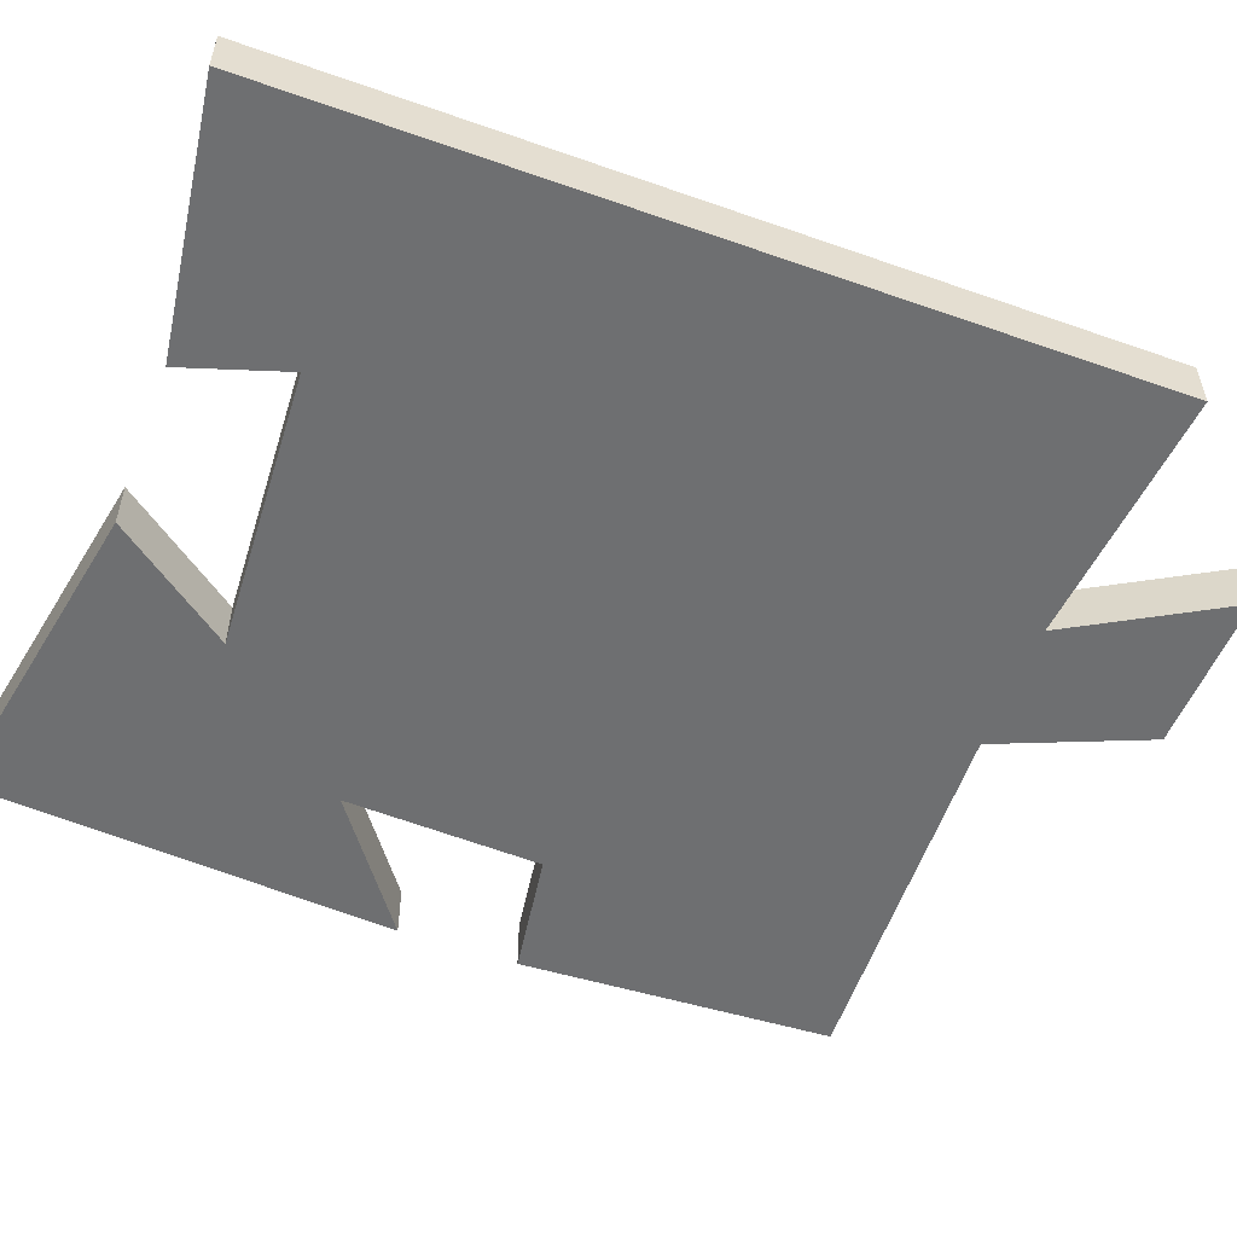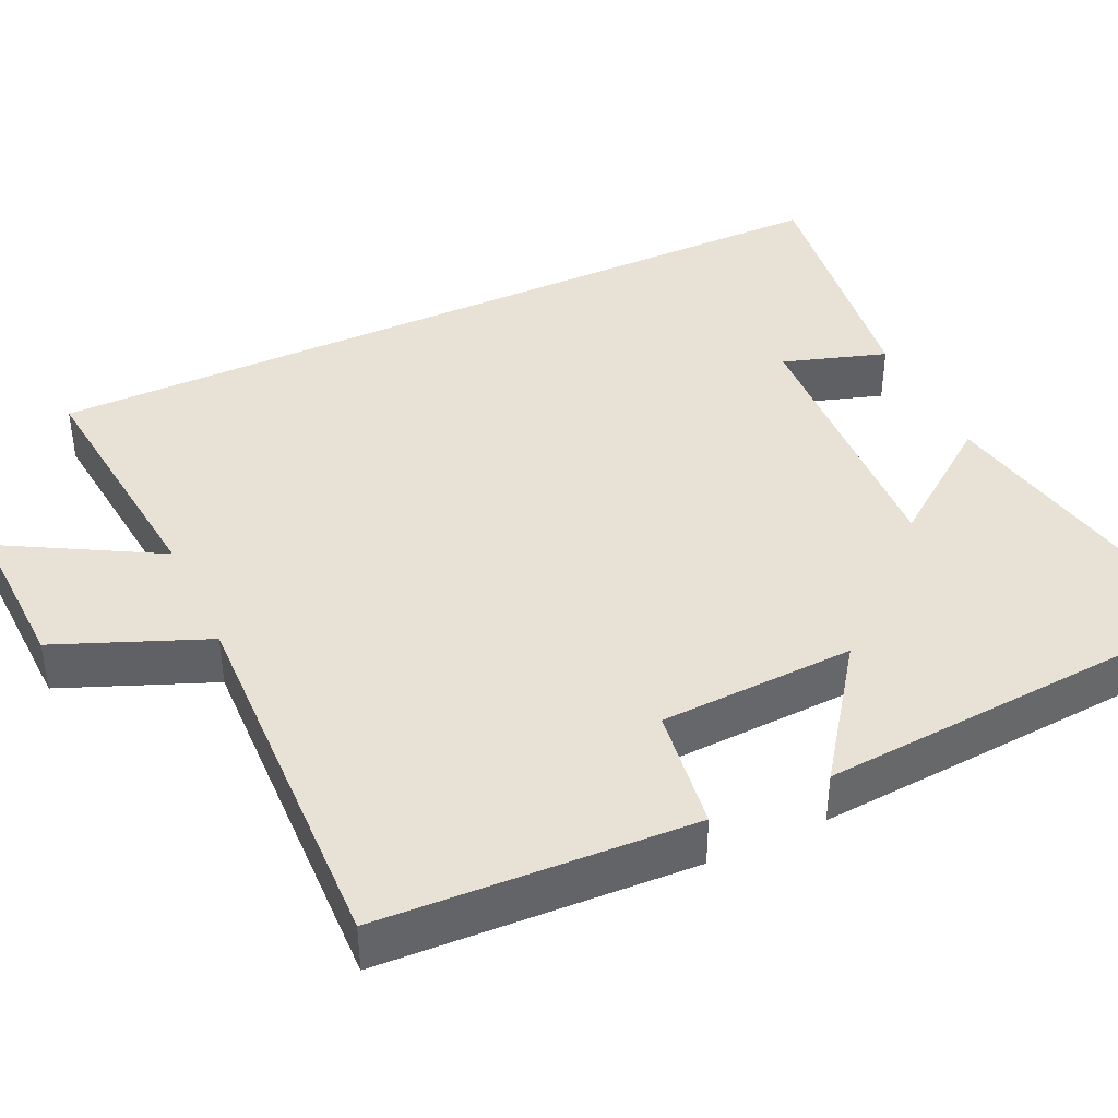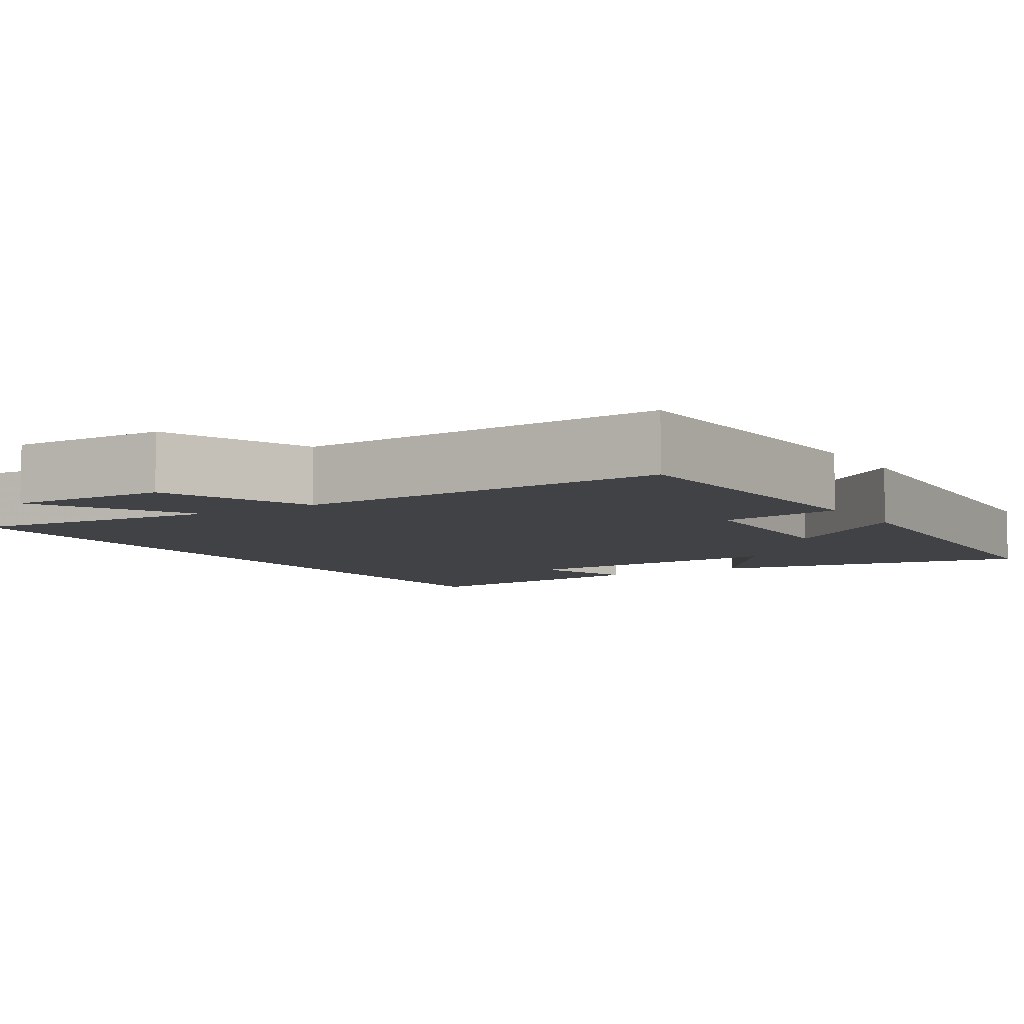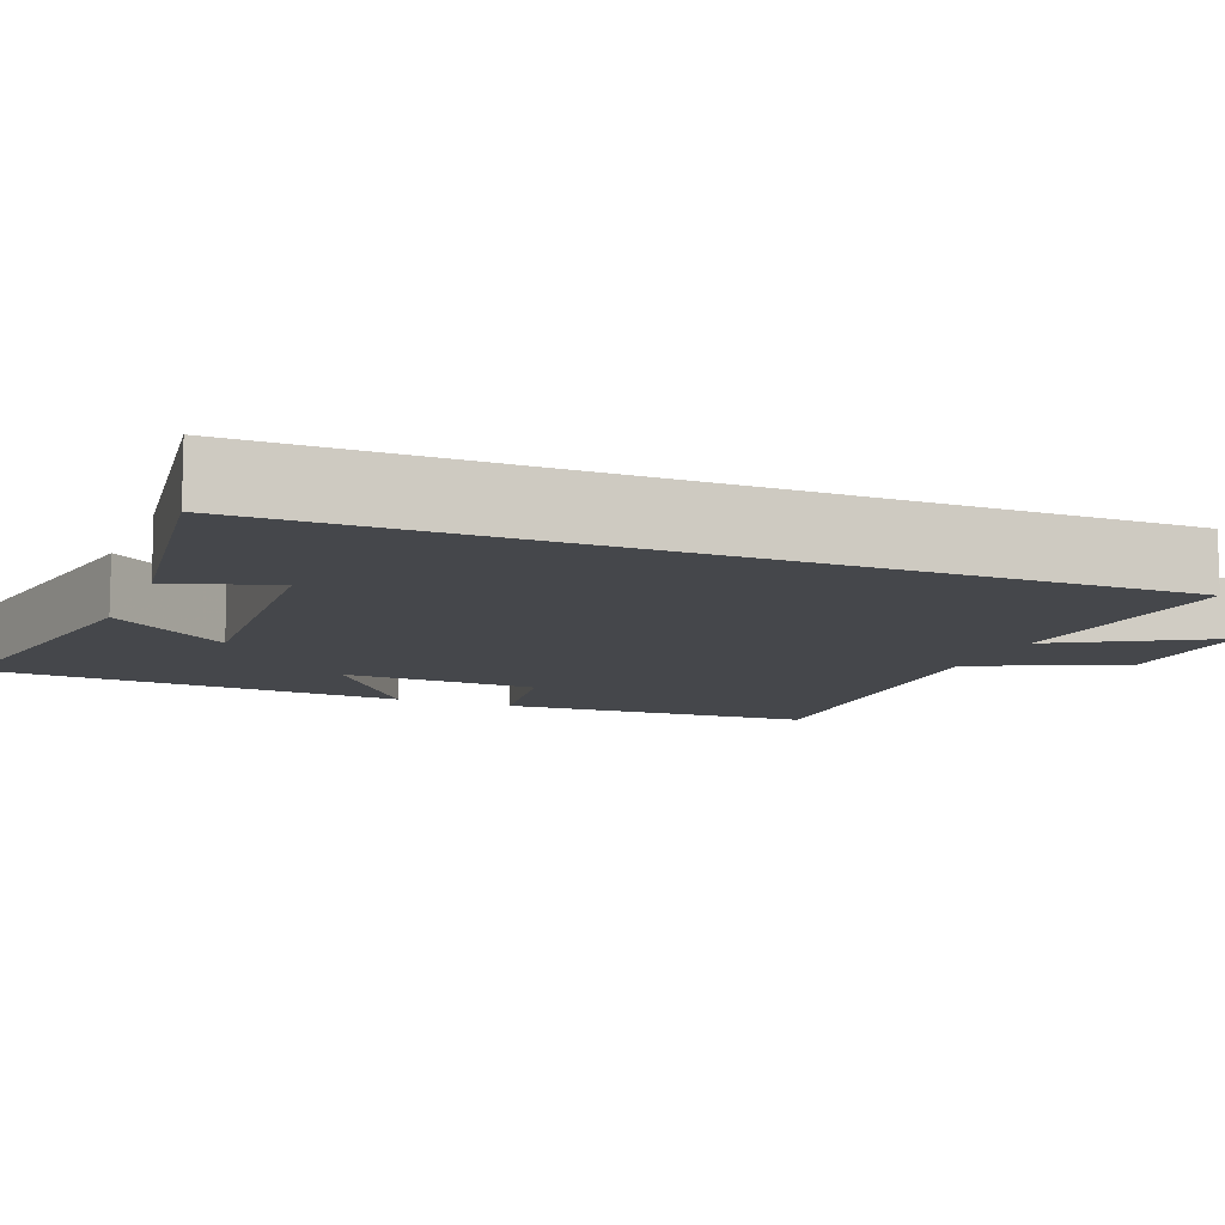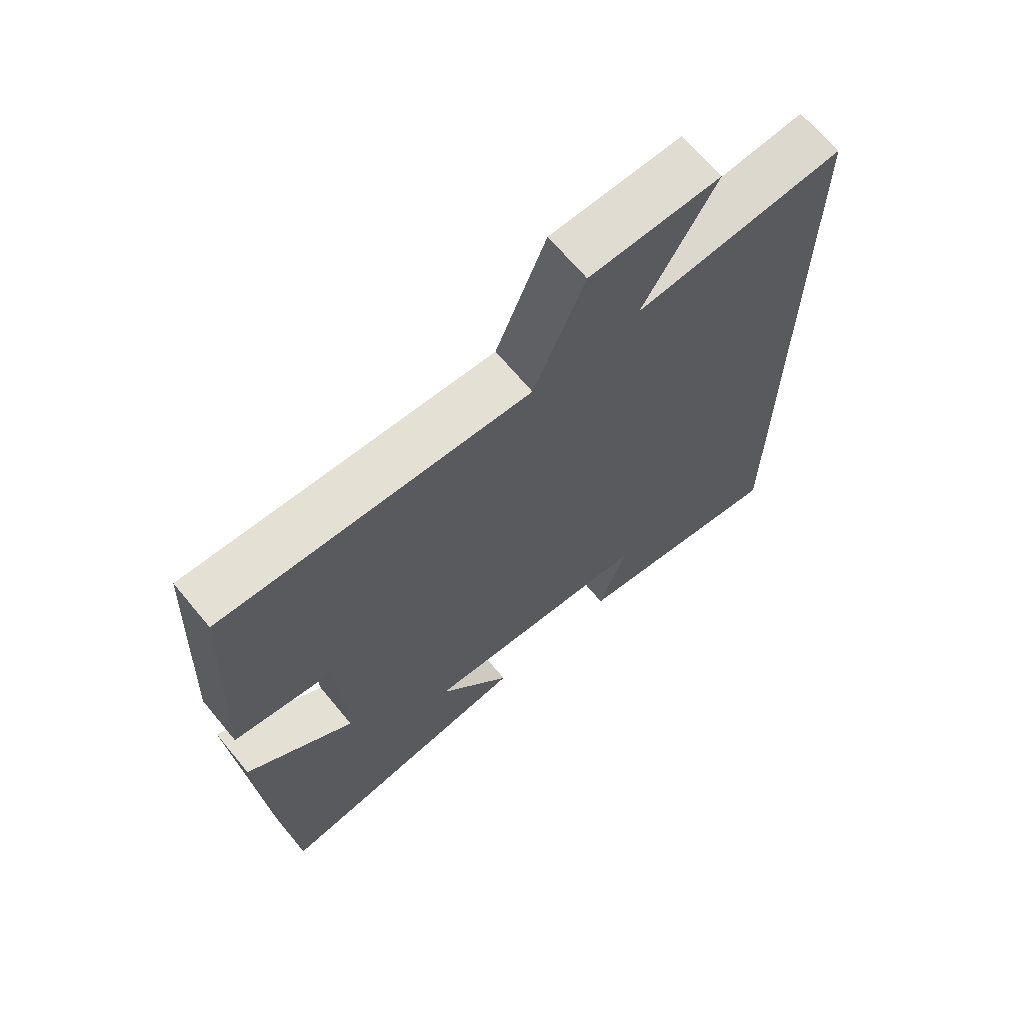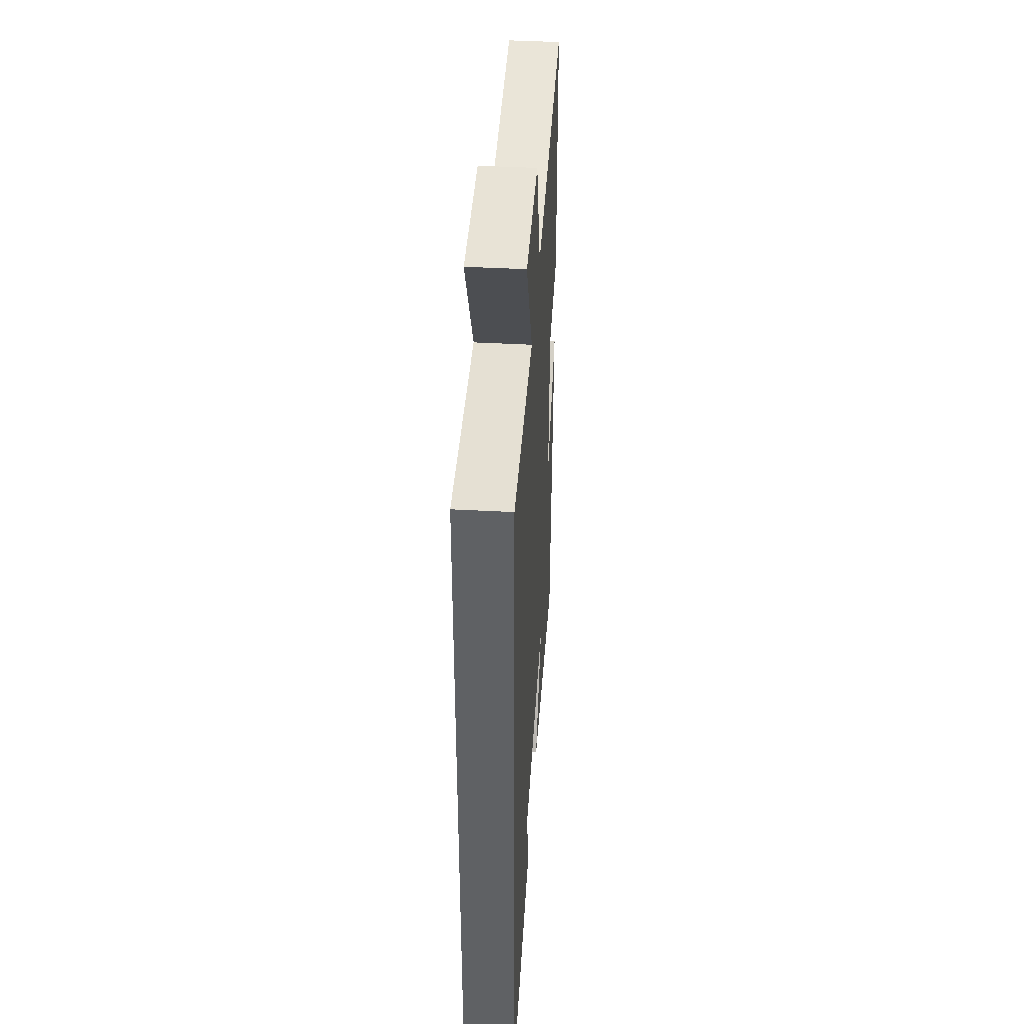
<metadata>
{"format":"obj","ext":"obj","renderer":"f3d","projection":"perspective","resolution":1024,"background":"white","views":[{"elev":-54.5,"azim":-110.5,"up":"+Y"},{"elev":40.5,"azim":64.7,"up":"+Y"},{"elev":-6.7,"azim":32.3,"up":"+Y"},{"elev":-10.3,"azim":-111.8,"up":"+Y"},{"elev":67.5,"azim":140.3,"up":"+Z"},{"elev":43.2,"azim":-86.3,"up":"+Z"}]}
</metadata>
<code>
v -0.5 0.07 0.531
v -0.173 0.07 0.5
v -0.286 0.07 0.698
v -0.082 0.07 0.692
v -0.003 0.07 0.5
v 0.479 0.07 0.519
v 0.5 0.07 0.117
v 0.341 0.07 0.093
v 0.331 0.07 -0.159
v 0.5 0.07 -0.035
v 0.462 0.07 -0.577
v 0.047 0.07 -0.5
v 0.162 0.07 -0.345
v -0.202 0.07 -0.367
v -0.159 0.07 -0.5
v -0.5 0.07 -0.549
v -0.5 0 0.531
v -0.173 0 0.5
v -0.286 0 0.698
v -0.082 0 0.692
v -0.003 0 0.5
v 0.479 0 0.519
v 0.5 0 0.117
v 0.341 0 0.093
v 0.331 0 -0.159
v 0.5 0 -0.035
v 0.462 0 -0.577
v 0.047 0 -0.5
v 0.162 0 -0.345
v -0.202 0 -0.367
v -0.159 0 -0.5
v -0.5 0 -0.549
f 14 15 16 1
f 13 14 1 2
f 10 11 12 13
f 9 10 13
f 8 9 13 2
f 5 6 7 8
f 5 8 2 3
f 3 4 5
f 17 32 31 30
f 18 17 30 29
f 29 28 27 26
f 29 26 25
f 18 29 25 24
f 24 23 22 21
f 19 18 24 21
f 21 20 19
f 1 17 18 2
f 2 18 19 3
f 3 19 20 4
f 4 20 21 5
f 5 21 22 6
f 6 22 23 7
f 7 23 24 8
f 8 24 25 9
f 9 25 26 10
f 10 26 27 11
f 11 27 28 12
f 12 28 29 13
f 13 29 30 14
f 14 30 31 15
f 15 31 32 16
f 16 32 17 1

</code>
